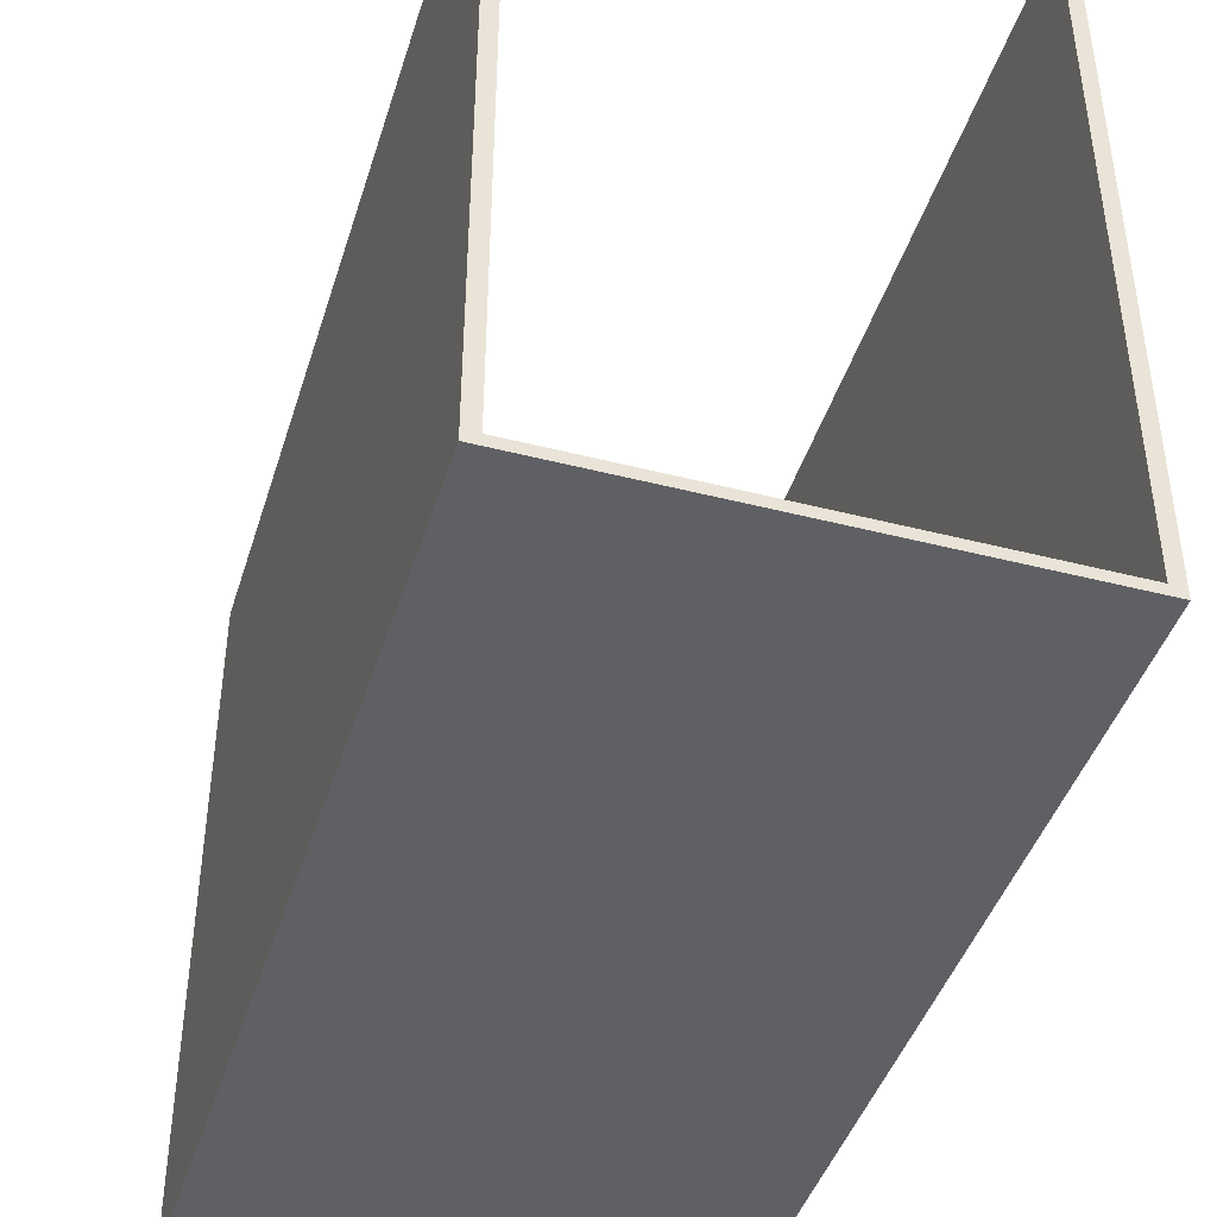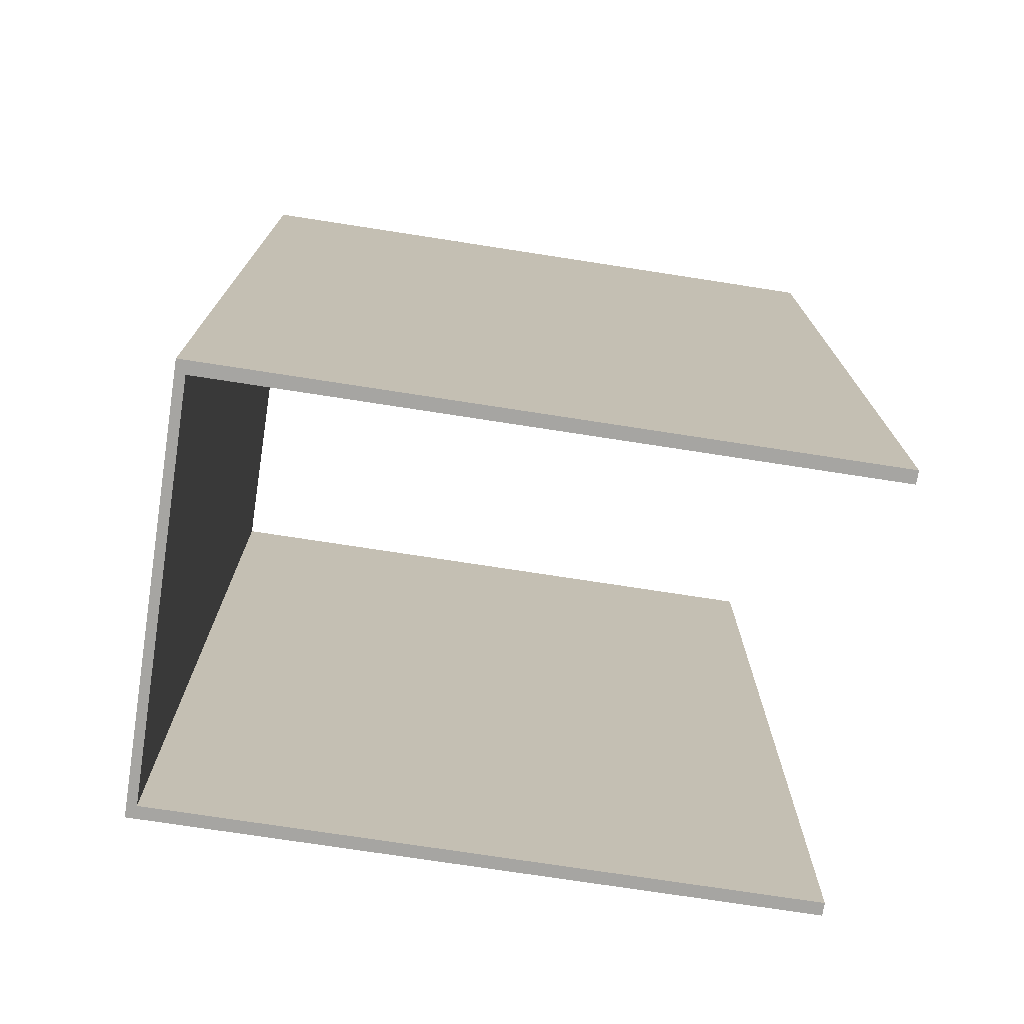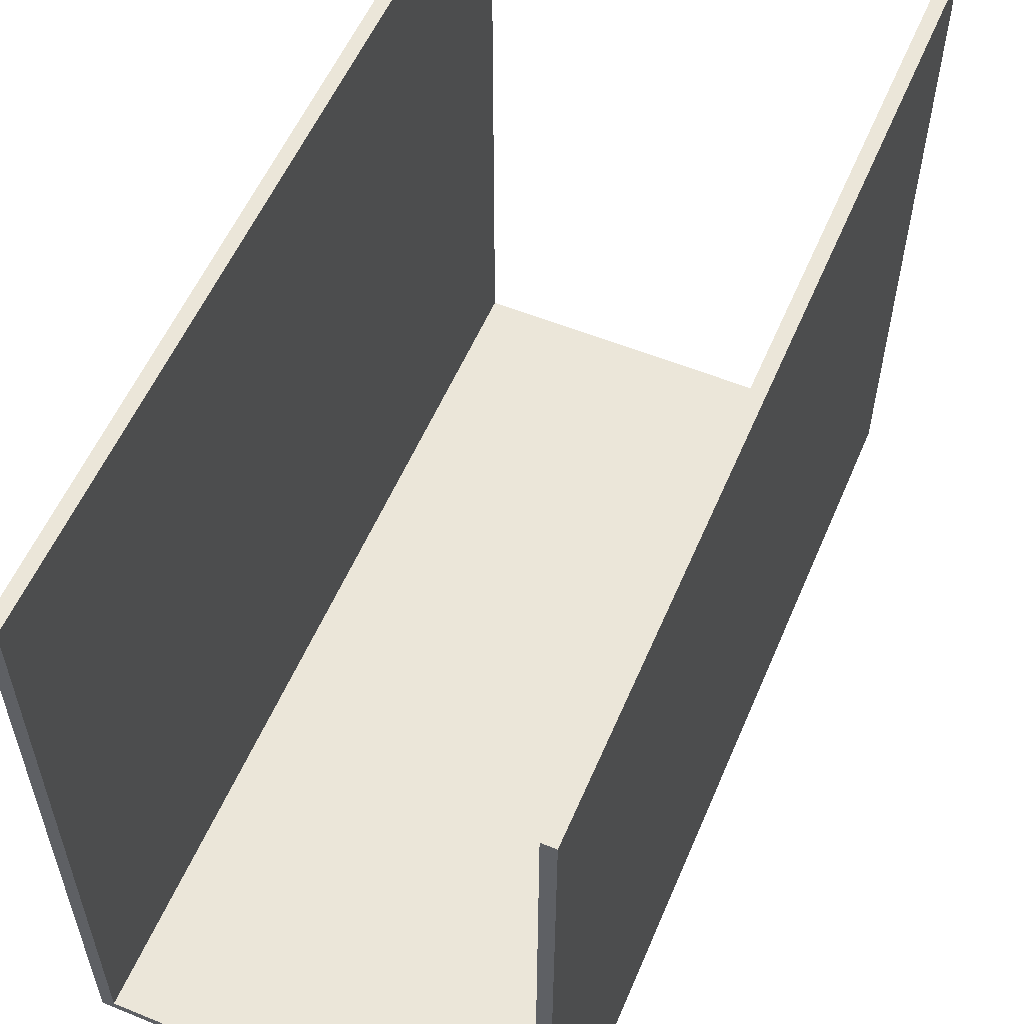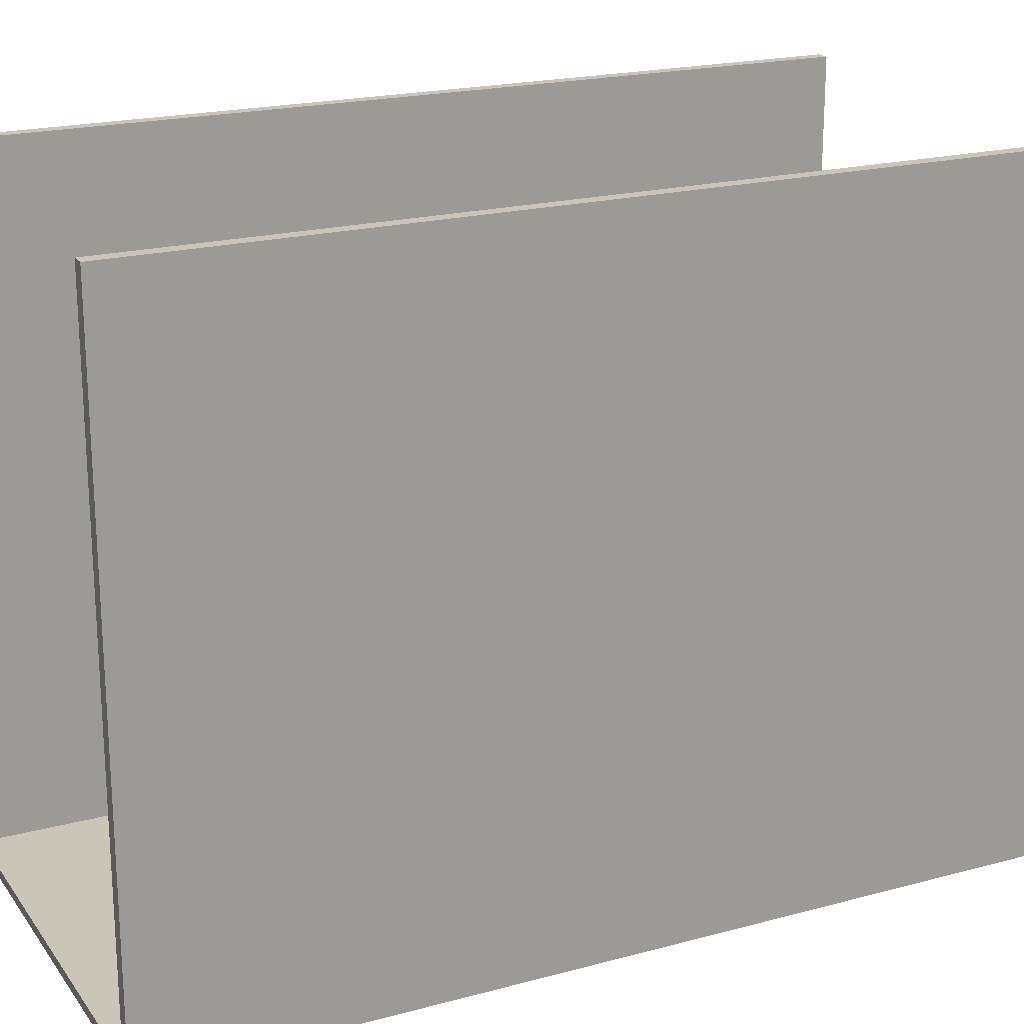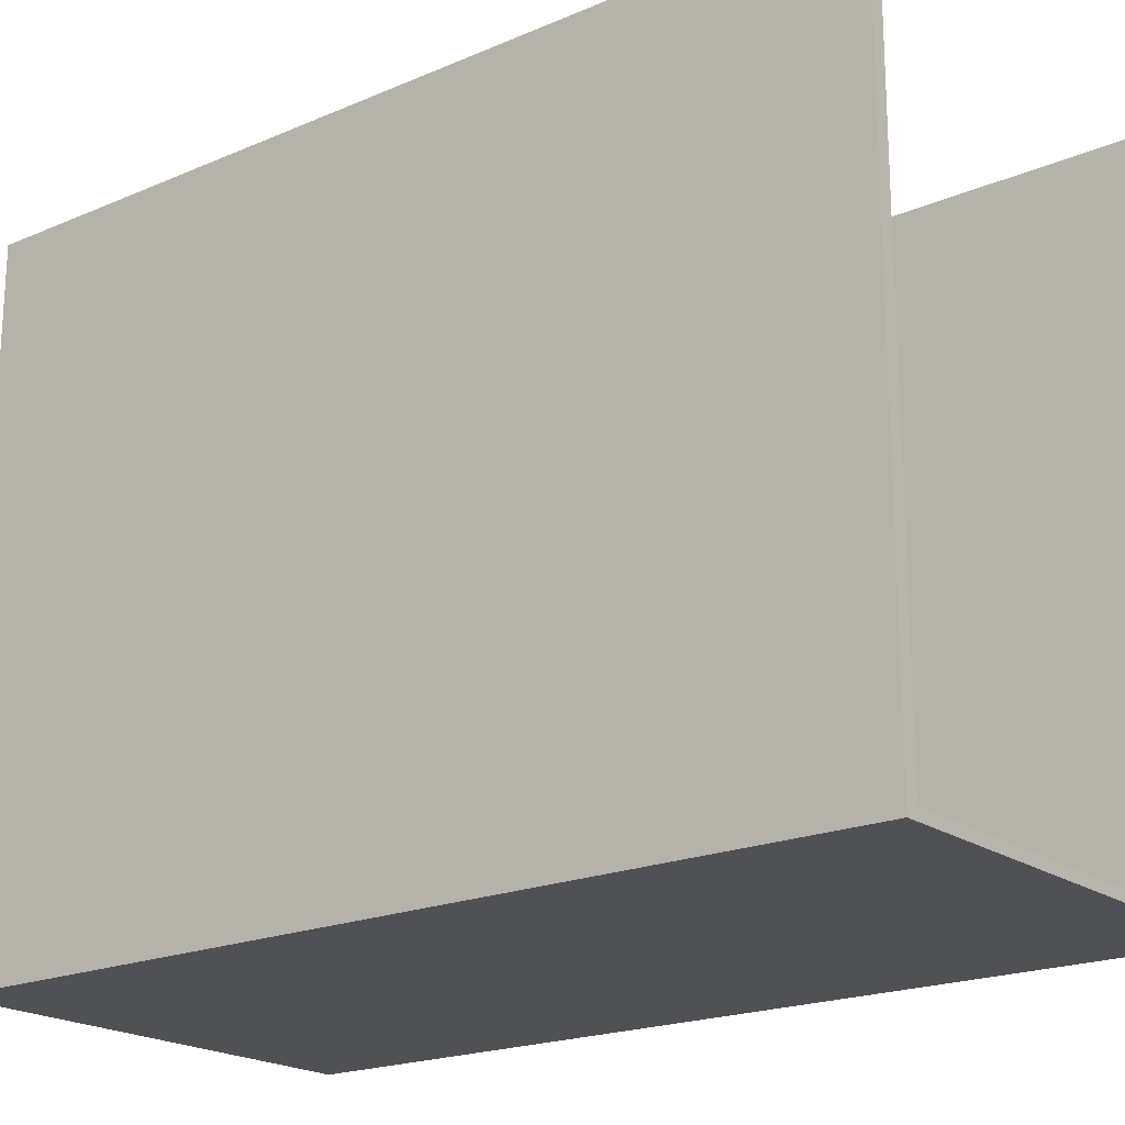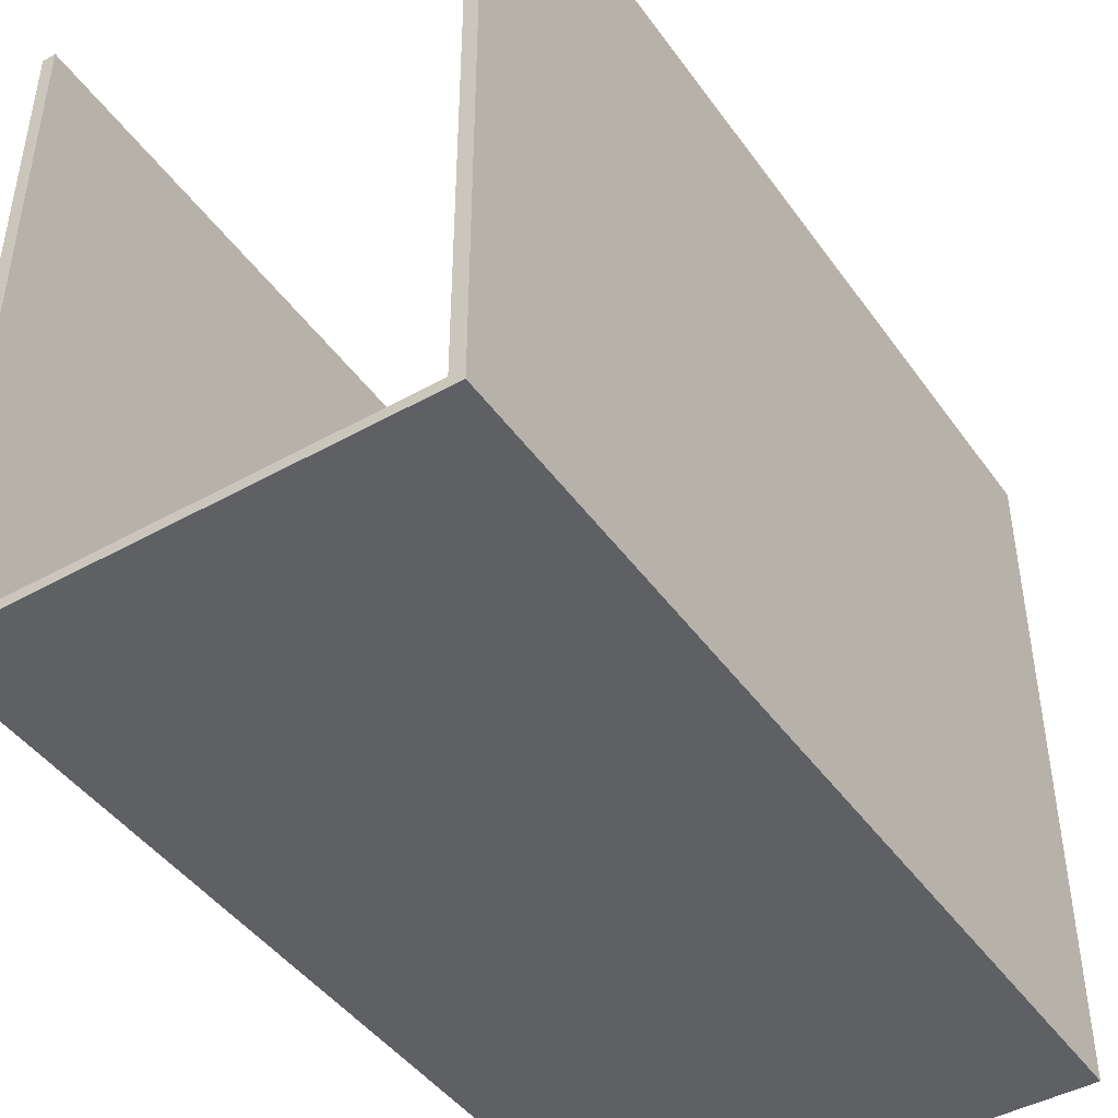
<metadata>
{"format":"obj","ext":"obj","renderer":"f3d","projection":"perspective","resolution":1024,"background":"white","views":[{"elev":-43.3,"azim":-16.9,"up":"+Y"},{"elev":-73.7,"azim":81.2,"up":"+Z"},{"elev":56.3,"azim":-157.0,"up":"+Y"},{"elev":20.4,"azim":-116.0,"up":"+Y"},{"elev":-20.2,"azim":128.0,"up":"+Y"},{"elev":-44.6,"azim":33.1,"up":"+Y"}]}
</metadata>
<code>
v -50 1e-14 100
v -50 150 100
v -50 150 -100
v -50 1e-14 -100
v 50 1e-14 100
v 50 150 100
v 50 0 -100
v 50 150 -100
v -47 2.25 100
v -47 150 100
v -47 150 -100
v -47 2.25 -100
v 47 2.25 100
v 47 150 100
v 47 2.25 -100
v 47 150 -100
o S1
f 9 12 11 10
f 14 16 15 13
f 9 13 15 12
f 2 3 4 1
f 5 7 8 6
f 4 7 5 1
f 1 9 10 2
f 2 10 11 3
f 3 11 12 4
f 6 14 13 5
f 7 15 16 8
f 8 16 14 6
f 4 12 15 7
f 5 13 9 1

</code>
